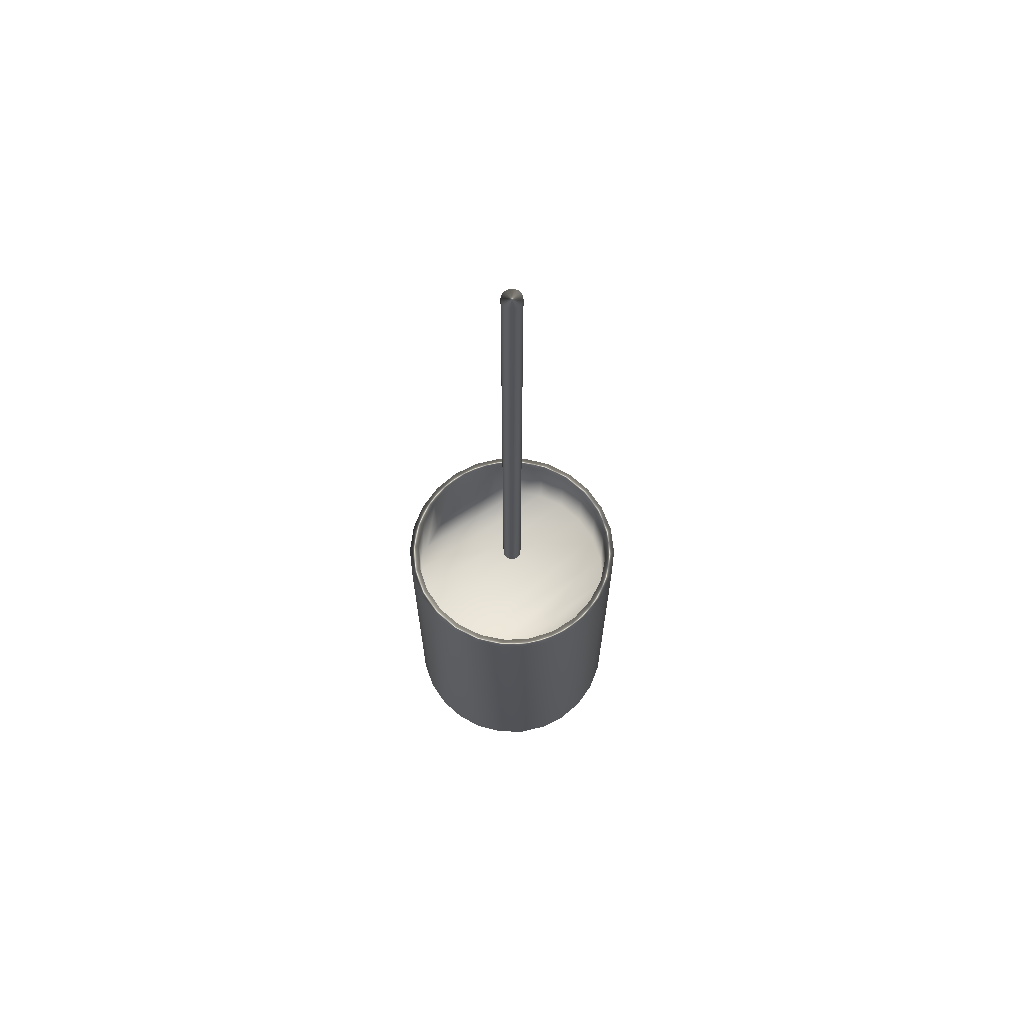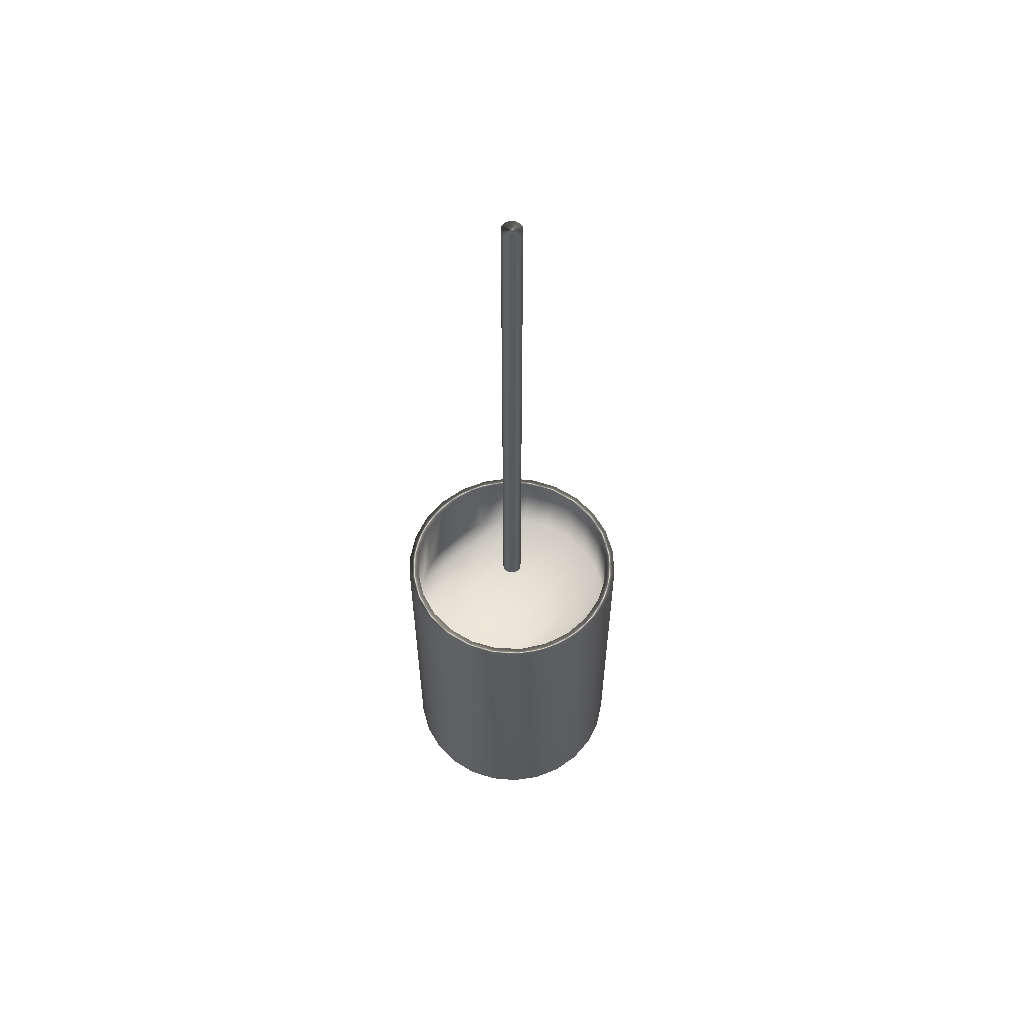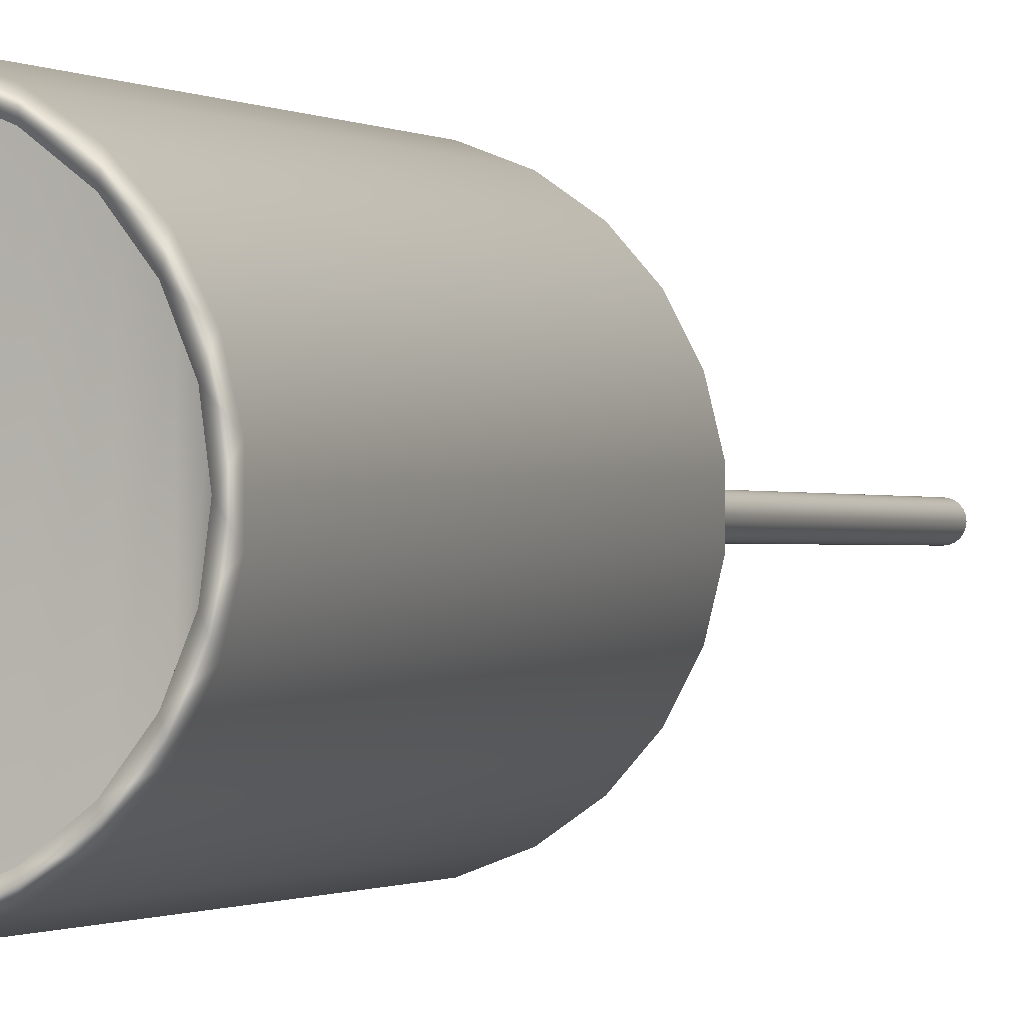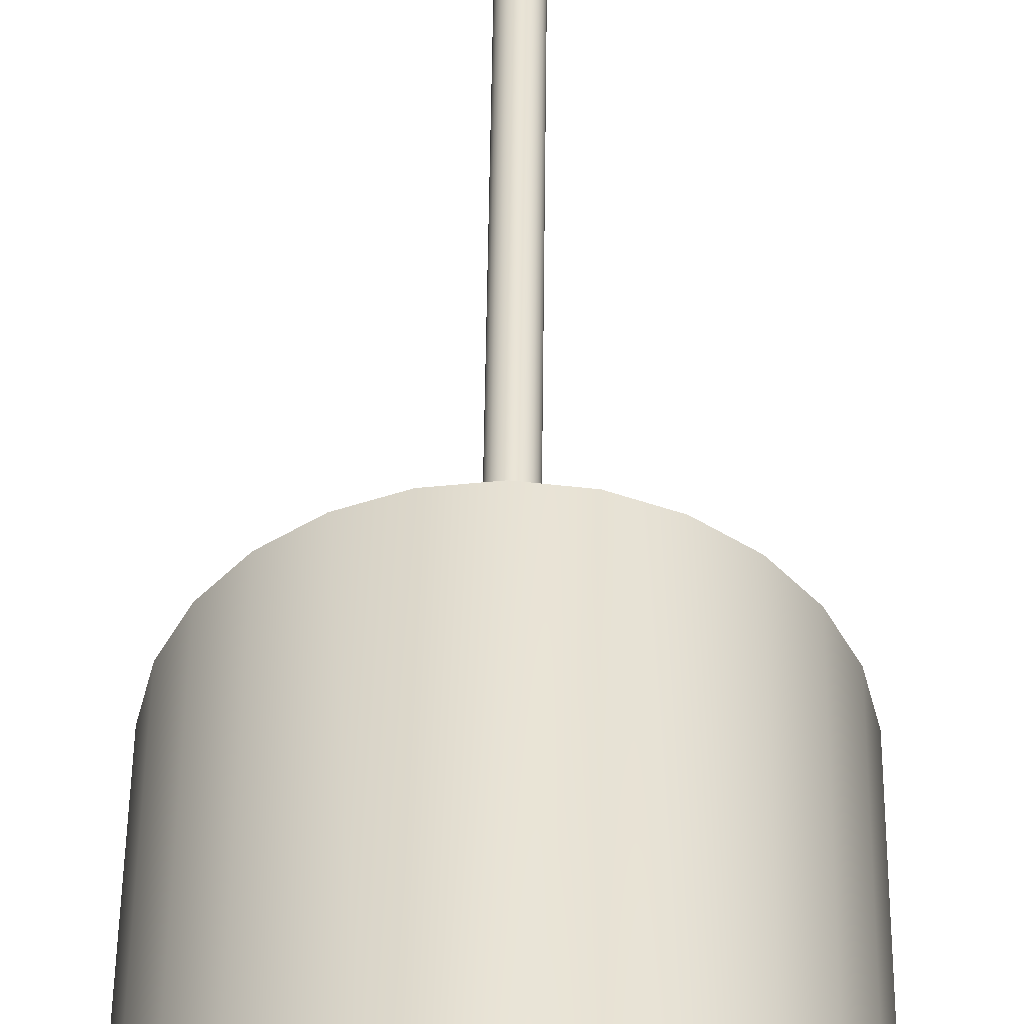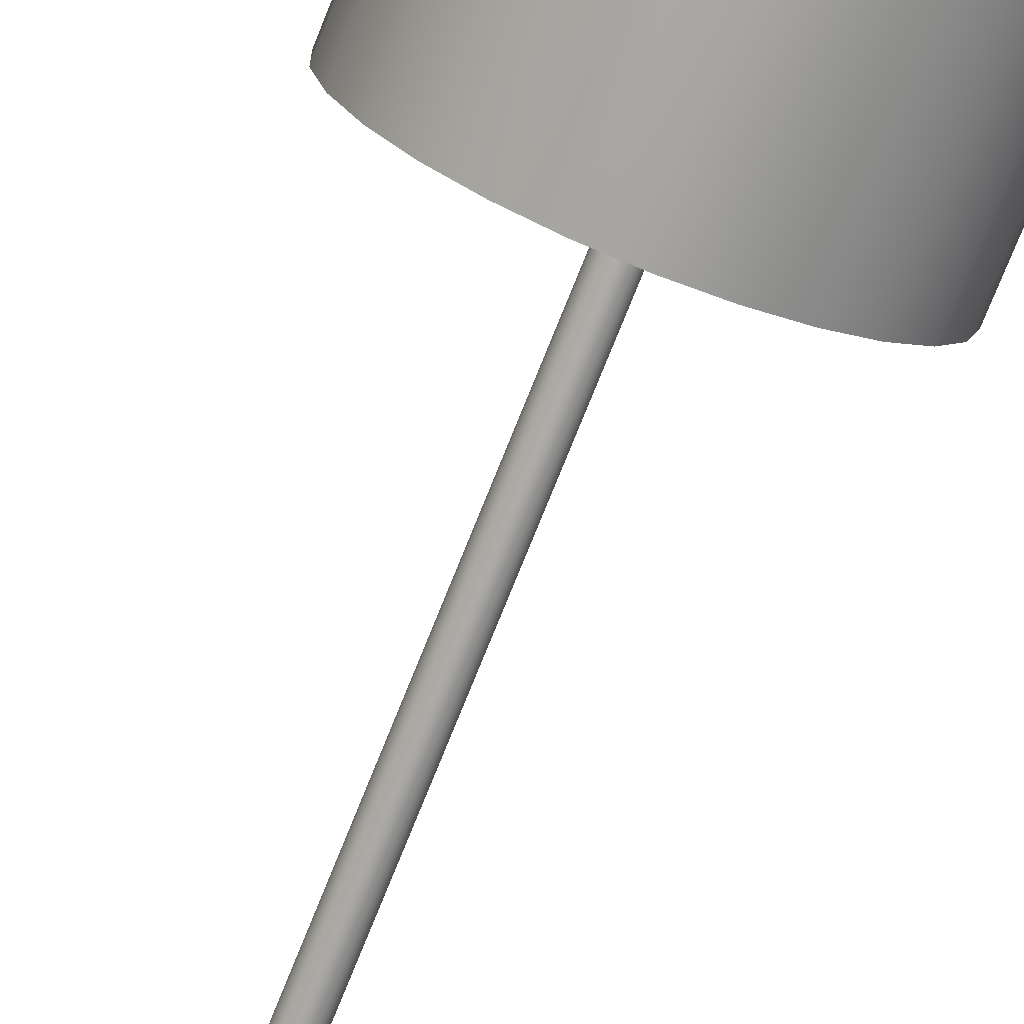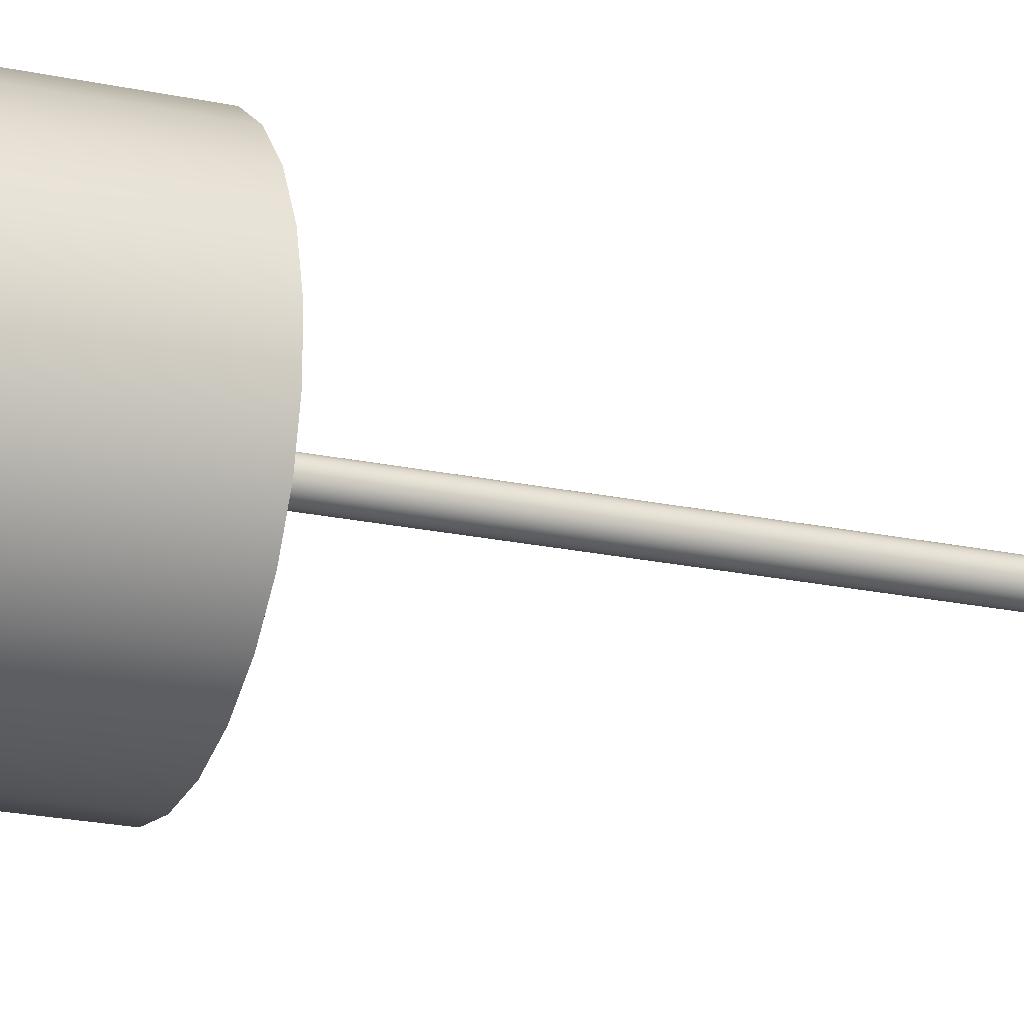
<metadata>
{"format":"obj","ext":"obj","renderer":"f3d","projection":"perspective","resolution":1024,"background":"white","views":[{"elev":67.5,"azim":-131.1,"up":"+Y"},{"elev":58.8,"azim":-140.4,"up":"+Y"},{"elev":-0.5,"azim":21.8,"up":"+Z"},{"elev":41.7,"azim":0.6,"up":"+Z"},{"elev":-74.0,"azim":-21.7,"up":"+Z"},{"elev":-19.7,"azim":67.5,"up":"+Z"}]}
</metadata>
<code>
v -33.72 35.9 -137.5
v -33.72 35.9 -137.9
v -33.78 35.9 -137.5
v -33.78 35.9 -137.9
v -33.84 35.9 -137.5
v -33.84 35.9 -137.9
v -33.9 35.9 -137.5
v -33.9 35.9 -137.9
v -33.95 35.9 -137.5
v -33.95 35.9 -137.9
v -33.98 35.9 -137.6
v -33.98 35.9 -137.8
v -34 35.9 -137.6
v -34 35.9 -137.8
v -34.01 35.9 -137.7
v -33.67 35.9 -137.9
v -33.67 35.9 -137.5
v -33.62 35.9 -137.9
v -33.62 35.9 -137.5
v -33.59 35.9 -137.8
v -33.59 35.9 -137.6
v -33.56 35.9 -137.8
v -33.56 35.9 -137.6
v -33.55 35.9 -137.7
v -33.84 35.33 -137.5
v -33.84 35.33 -137.9
v -33.78 35.33 -137.5
v -33.78 35.33 -137.9
v -33.72 35.33 -137.5
v -33.72 35.33 -137.9
v -33.67 35.33 -137.5
v -33.67 35.33 -137.9
v -33.62 35.33 -137.5
v -33.62 35.33 -137.9
v -33.59 35.33 -137.6
v -33.59 35.33 -137.8
v -33.56 35.33 -137.6
v -33.56 35.33 -137.8
v -33.55 35.33 -137.7
v -33.9 35.33 -137.9
v -33.9 35.33 -137.5
v -33.95 35.33 -137.9
v -33.95 35.33 -137.5
v -33.98 35.33 -137.8
v -33.98 35.33 -137.6
v -34 35.33 -137.8
v -34 35.33 -137.6
v -34.01 35.33 -137.7
v -33.78 35.31 -137.9
v -33.84 35.31 -137.9
v -33.9 35.31 -137.9
v -33.95 35.31 -137.9
v -33.98 35.31 -137.8
v -34 35.31 -137.8
v -34.01 35.31 -137.7
v -34 35.31 -137.6
v -33.98 35.31 -137.6
v -33.95 35.31 -137.5
v -33.9 35.31 -137.5
v -33.84 35.31 -137.5
v -33.78 35.31 -137.5
v -33.78 36.06 -137.5
v -33.84 36.06 -137.5
v -33.9 36.06 -137.5
v -33.95 36.06 -137.5
v -33.98 36.06 -137.6
v -34 36.06 -137.6
v -34.01 36.06 -137.7
v -34 36.06 -137.8
v -33.98 36.06 -137.8
v -33.95 36.06 -137.9
v -33.9 36.06 -137.9
v -33.84 36.06 -137.9
v -33.78 36.06 -137.9
v -33.72 35.31 -137.5
v -33.67 35.31 -137.5
v -33.62 35.31 -137.5
v -33.59 35.31 -137.6
v -33.56 35.31 -137.6
v -33.55 35.31 -137.7
v -33.56 35.31 -137.8
v -33.59 35.31 -137.8
v -33.62 35.31 -137.9
v -33.67 35.31 -137.9
v -33.72 35.31 -137.9
v -33.78 36.06 -137.4
v -33.78 35.31 -137.4
v -33.72 36.06 -137.5
v -33.72 35.31 -137.5
v -33.67 35.31 -137.5
v -33.67 36.06 -137.5
v -33.62 35.31 -137.5
v -33.62 36.06 -137.5
v -33.58 35.31 -137.6
v -33.58 36.06 -137.6
v -33.55 35.31 -137.6
v -33.55 36.06 -137.6
v -33.54 35.31 -137.7
v -33.54 36.06 -137.7
v -33.54 35.31 -137.7
v -33.54 36.06 -137.7
v -33.55 35.31 -137.8
v -33.55 36.06 -137.8
v -33.58 35.31 -137.8
v -33.58 36.06 -137.8
v -33.62 35.31 -137.9
v -33.62 36.06 -137.9
v -33.67 35.31 -137.9
v -33.67 36.06 -137.9
v -33.72 35.31 -137.9
v -33.72 36.06 -137.9
v -33.78 36.06 -137.9
v -33.78 35.31 -137.9
v -33.72 36.06 -137.9
v -33.67 36.06 -137.9
v -33.62 36.06 -137.9
v -33.59 36.06 -137.8
v -33.56 36.06 -137.8
v -33.55 36.06 -137.7
v -33.56 36.06 -137.6
v -33.59 36.06 -137.6
v -33.62 36.06 -137.5
v -33.67 36.06 -137.5
v -33.72 36.06 -137.5
v -33.84 35.31 -137.5
v -33.9 35.31 -137.5
v -33.95 35.31 -137.5
v -33.99 35.31 -137.6
v -34.02 35.31 -137.6
v -34.03 35.31 -137.7
v -34.03 35.31 -137.7
v -34.02 35.31 -137.8
v -33.99 35.31 -137.8
v -33.95 35.31 -137.9
v -33.9 35.31 -137.9
v -33.84 35.31 -137.9
v -33.84 36.06 -137.5
v -33.84 36.06 -137.9
v -33.9 36.06 -137.9
v -33.95 36.06 -137.9
v -33.99 36.06 -137.8
v -34.02 36.06 -137.8
v -34.03 36.06 -137.7
v -34.03 36.06 -137.7
v -34.02 36.06 -137.6
v -33.99 36.06 -137.6
v -33.95 36.06 -137.5
v -33.9 36.06 -137.5
v -33.78 37.31 -137.7
v -33.78 37.31 -137.7
v -33.78 37.31 -137.7
v -33.78 37.31 -137.7
v -33.79 37.31 -137.7
v -33.79 37.31 -137.7
v -33.79 37.31 -137.7
v -33.79 37.31 -137.7
v -33.8 37.31 -137.7
v -33.8 37.31 -137.7
v -33.8 37.31 -137.7
v -33.8 37.31 -137.7
v -33.8 37.31 -137.7
v -33.8 37.31 -137.7
v -33.8 37.31 -137.7
v -33.77 37.31 -137.7
v -33.77 37.31 -137.7
v -33.77 37.31 -137.7
v -33.77 37.31 -137.7
v -33.77 37.31 -137.7
v -33.77 37.31 -137.7
v -33.76 37.31 -137.7
v -33.76 37.31 -137.7
v -33.76 37.31 -137.7
v -33.78 36.06 -137.7
v -33.78 36.06 -137.7
v -33.77 36.06 -137.7
v -33.77 36.06 -137.7
v -33.77 36.06 -137.7
v -33.76 36.06 -137.7
v -33.76 36.06 -137.7
v -33.76 36.06 -137.7
v -33.77 36.06 -137.7
v -33.77 36.06 -137.7
v -33.77 36.06 -137.7
v -33.78 36.06 -137.7
v -33.78 36.06 -137.7
v -33.79 36.06 -137.7
v -33.79 36.06 -137.7
v -33.79 36.06 -137.7
v -33.79 36.06 -137.7
v -33.8 36.06 -137.7
v -33.8 36.06 -137.7
v -33.8 36.06 -137.7
v -33.8 36.06 -137.7
v -33.8 36.06 -137.7
v -33.8 36.06 -137.7
v -33.8 36.06 -137.7
f 1 2 3
f 3 2 4
f 3 4 5
f 5 4 6
f 5 6 7
f 7 6 8
f 7 8 9
f 9 8 10
f 9 10 11
f 11 10 12
f 11 12 13
f 13 12 14
f 13 14 15
f 2 1 16
f 16 1 17
f 16 17 18
f 18 17 19
f 18 19 20
f 20 19 21
f 20 21 22
f 22 21 23
f 22 23 24
f 25 26 27
f 27 26 28
f 27 28 29
f 29 28 30
f 29 30 31
f 31 30 32
f 31 32 33
f 33 32 34
f 33 34 35
f 35 34 36
f 35 36 37
f 37 36 38
f 37 38 39
f 26 25 40
f 40 25 41
f 40 41 42
f 42 41 43
f 42 43 44
f 44 43 45
f 44 45 46
f 46 45 47
f 46 47 48
f 49 28 50
f 50 28 26
f 50 26 51
f 51 26 40
f 51 40 52
f 52 40 42
f 52 42 53
f 53 42 44
f 53 44 54
f 54 44 46
f 54 46 55
f 55 46 48
f 55 48 56
f 56 48 47
f 56 47 57
f 57 47 45
f 57 45 58
f 58 45 43
f 58 43 59
f 59 43 41
f 59 41 60
f 60 41 25
f 60 25 61
f 61 25 27
f 62 3 63
f 63 3 5
f 63 5 64
f 64 5 7
f 64 7 65
f 65 7 9
f 65 9 66
f 66 9 11
f 66 11 67
f 67 11 13
f 67 13 68
f 68 13 15
f 68 15 69
f 69 15 14
f 69 14 70
f 70 14 12
f 70 12 71
f 71 12 10
f 71 10 72
f 72 10 8
f 72 8 73
f 73 8 6
f 73 6 74
f 74 6 4
f 61 27 75
f 75 27 29
f 75 29 76
f 76 29 31
f 76 31 77
f 77 31 33
f 77 33 78
f 78 33 35
f 78 35 79
f 79 35 37
f 79 37 80
f 80 37 39
f 80 39 81
f 81 39 38
f 81 38 82
f 82 38 36
f 82 36 83
f 83 36 34
f 83 34 84
f 84 34 32
f 84 32 85
f 85 32 30
f 85 30 49
f 49 30 28
f 86 87 88
f 88 87 89
f 88 89 90
f 88 90 91
f 91 90 92
f 91 92 93
f 93 92 94
f 93 94 95
f 95 94 96
f 95 96 97
f 97 96 98
f 97 98 99
f 99 98 100
f 99 100 101
f 101 100 102
f 101 102 103
f 103 102 104
f 103 104 105
f 105 104 106
f 105 106 107
f 107 106 108
f 107 108 109
f 109 108 110
f 109 110 111
f 111 110 112
f 112 110 113
f 74 4 114
f 114 4 2
f 114 2 115
f 115 2 16
f 115 16 116
f 116 16 18
f 116 18 117
f 117 18 20
f 117 20 118
f 118 20 22
f 118 22 119
f 119 22 24
f 119 24 120
f 120 24 23
f 120 23 121
f 121 23 21
f 121 21 122
f 122 21 19
f 122 19 123
f 123 19 17
f 123 17 124
f 124 17 1
f 124 1 62
f 62 1 3
f 89 87 61
f 61 87 125
f 61 125 60
f 60 125 126
f 60 126 59
f 59 126 127
f 59 127 58
f 58 127 128
f 58 128 57
f 57 128 129
f 57 129 56
f 56 129 130
f 56 130 55
f 55 130 131
f 55 131 54
f 54 131 132
f 54 132 53
f 53 132 133
f 53 133 52
f 52 133 134
f 52 134 51
f 51 134 135
f 51 135 50
f 50 135 136
f 50 136 49
f 49 136 113
f 49 113 110
f 49 110 85
f 85 110 108
f 85 108 84
f 84 108 106
f 84 106 83
f 83 106 104
f 83 104 82
f 82 104 102
f 82 102 81
f 81 102 100
f 81 100 80
f 80 100 98
f 80 98 79
f 79 98 96
f 79 96 78
f 78 96 94
f 78 94 77
f 77 94 92
f 77 92 76
f 76 92 90
f 76 90 75
f 75 90 89
f 75 89 61
f 137 86 62
f 62 86 88
f 62 88 124
f 124 88 91
f 124 91 123
f 123 91 93
f 123 93 122
f 122 93 95
f 122 95 121
f 121 95 97
f 121 97 120
f 120 97 99
f 120 99 119
f 119 99 101
f 119 101 118
f 118 101 103
f 118 103 117
f 117 103 105
f 117 105 116
f 116 105 107
f 116 107 115
f 115 107 109
f 115 109 114
f 114 109 111
f 114 111 74
f 74 111 112
f 74 112 138
f 74 138 73
f 73 138 139
f 73 139 72
f 72 139 140
f 72 140 71
f 71 140 141
f 71 141 70
f 70 141 142
f 70 142 69
f 69 142 143
f 69 143 68
f 68 143 144
f 68 144 67
f 67 144 145
f 67 145 66
f 66 145 146
f 66 146 65
f 65 146 147
f 65 147 64
f 64 147 148
f 64 148 63
f 63 148 137
f 63 137 62
f 112 113 138
f 138 113 136
f 138 136 135
f 138 135 139
f 139 135 134
f 139 134 140
f 140 134 133
f 140 133 141
f 141 133 132
f 141 132 142
f 142 132 131
f 142 131 143
f 143 131 130
f 143 130 144
f 144 130 129
f 144 129 145
f 145 129 128
f 145 128 146
f 146 128 127
f 146 127 147
f 147 127 126
f 147 126 148
f 148 126 125
f 148 125 137
f 137 125 86
f 86 125 87
f 149 150 151
f 151 150 152
f 151 152 153
f 153 152 154
f 153 154 155
f 155 154 156
f 155 156 157
f 157 156 158
f 157 158 159
f 159 158 160
f 159 160 161
f 161 160 162
f 161 162 163
f 150 149 164
f 164 149 165
f 164 165 166
f 166 165 167
f 166 167 168
f 168 167 169
f 168 169 170
f 170 169 171
f 170 171 172
f 151 173 149
f 149 173 174
f 149 174 165
f 165 174 175
f 165 175 167
f 167 175 176
f 167 176 169
f 169 176 177
f 169 177 171
f 171 177 178
f 171 178 172
f 172 178 179
f 172 179 170
f 170 179 180
f 170 180 168
f 168 180 181
f 168 181 166
f 166 181 182
f 166 182 164
f 164 182 183
f 164 183 150
f 150 183 184
f 150 184 152
f 152 184 185
f 186 187 173
f 173 187 185
f 173 185 174
f 174 185 184
f 174 184 175
f 175 184 183
f 175 183 176
f 176 183 182
f 176 182 177
f 177 182 181
f 177 181 178
f 178 181 180
f 178 180 179
f 187 186 188
f 188 186 189
f 188 189 190
f 190 189 191
f 190 191 192
f 192 191 193
f 192 193 194
f 194 193 195
f 194 195 196
f 152 185 154
f 154 185 187
f 154 187 156
f 156 187 188
f 156 188 158
f 158 188 190
f 158 190 160
f 160 190 192
f 160 192 162
f 162 192 194
f 162 194 163
f 163 194 196
f 163 196 161
f 161 196 195
f 161 195 159
f 159 195 193
f 159 193 157
f 157 193 191
f 157 191 155
f 155 191 189
f 155 189 153
f 153 189 186
f 153 186 151
f 151 186 173

</code>
